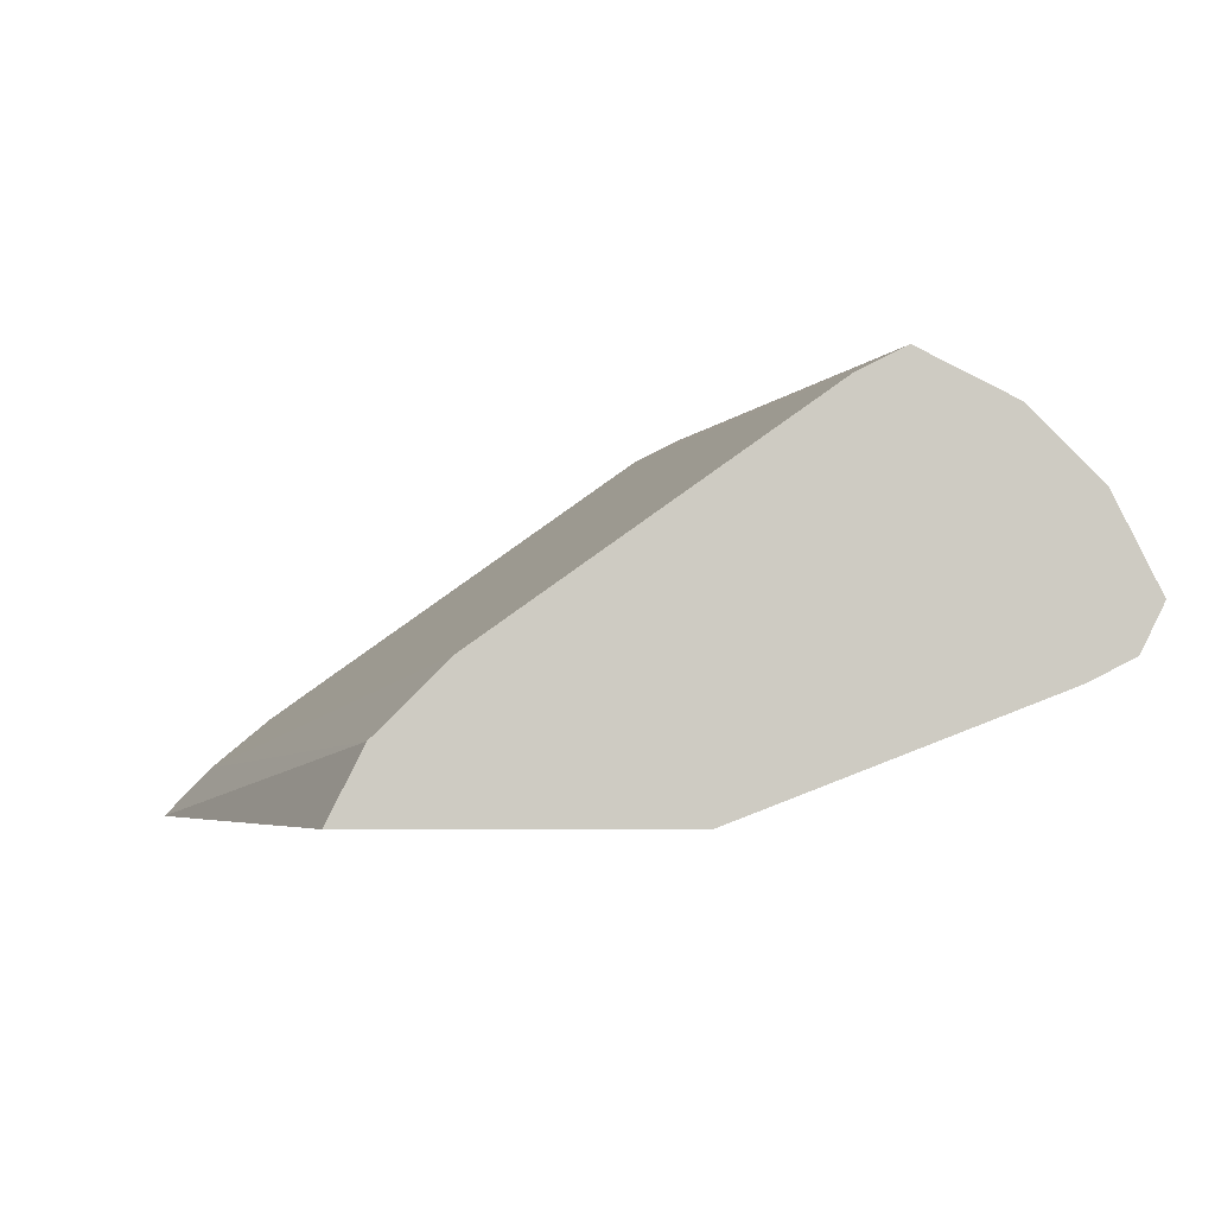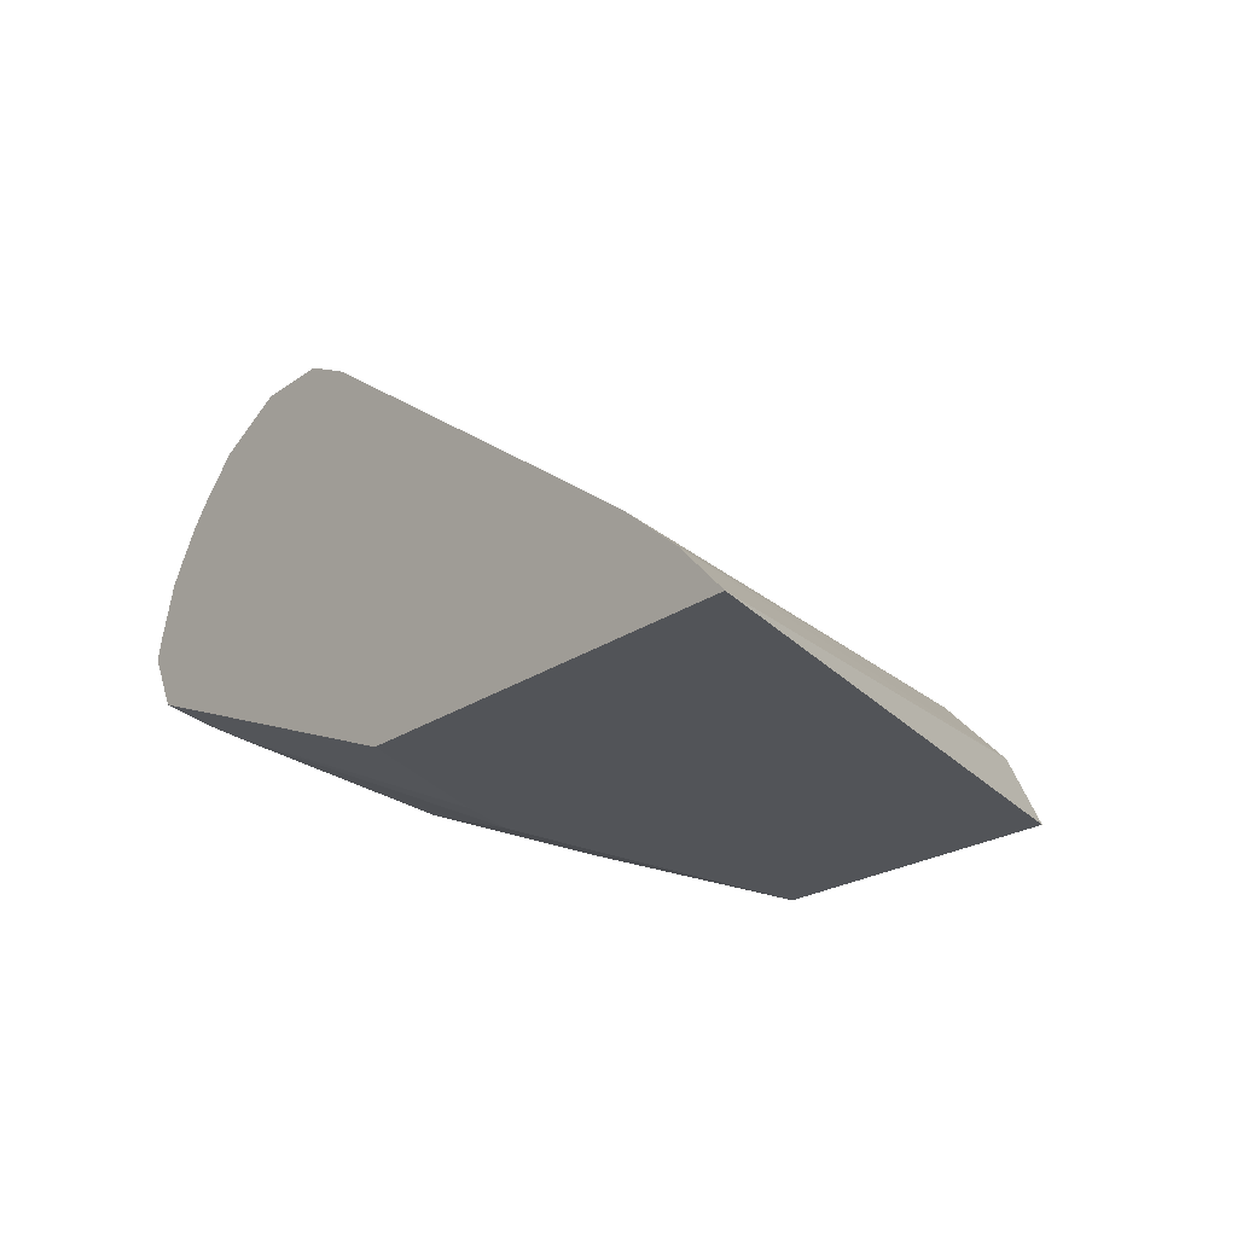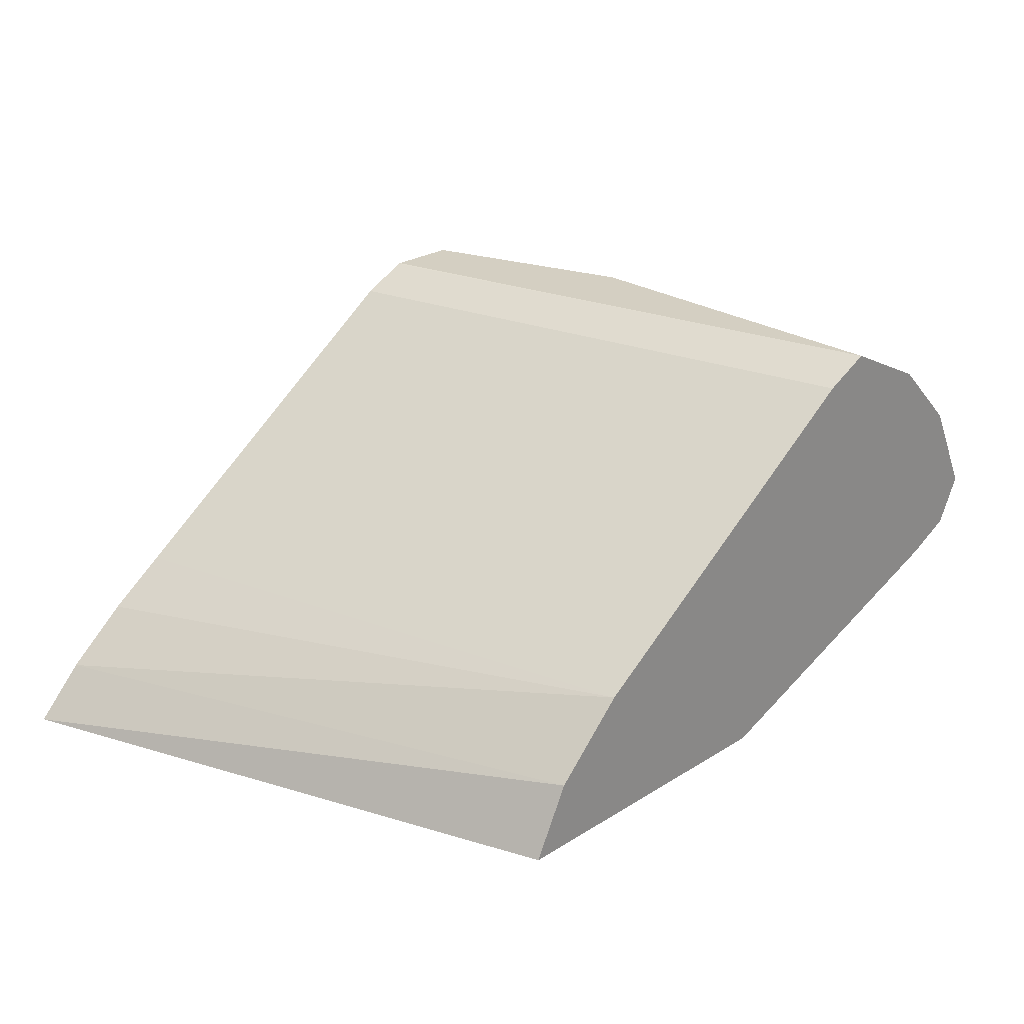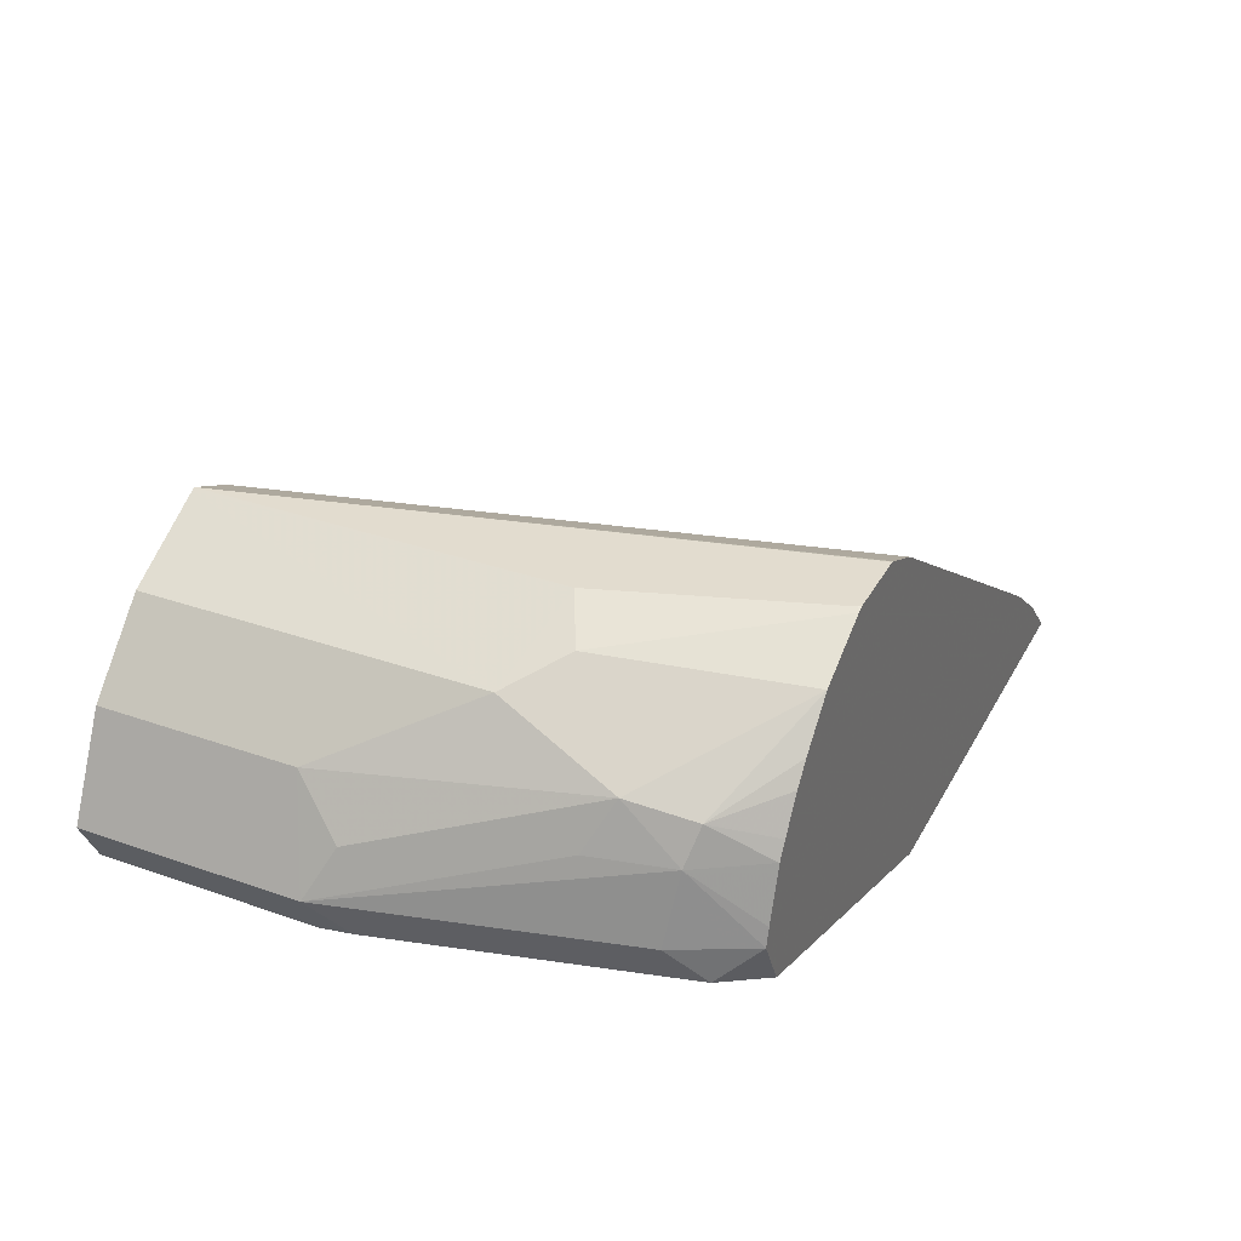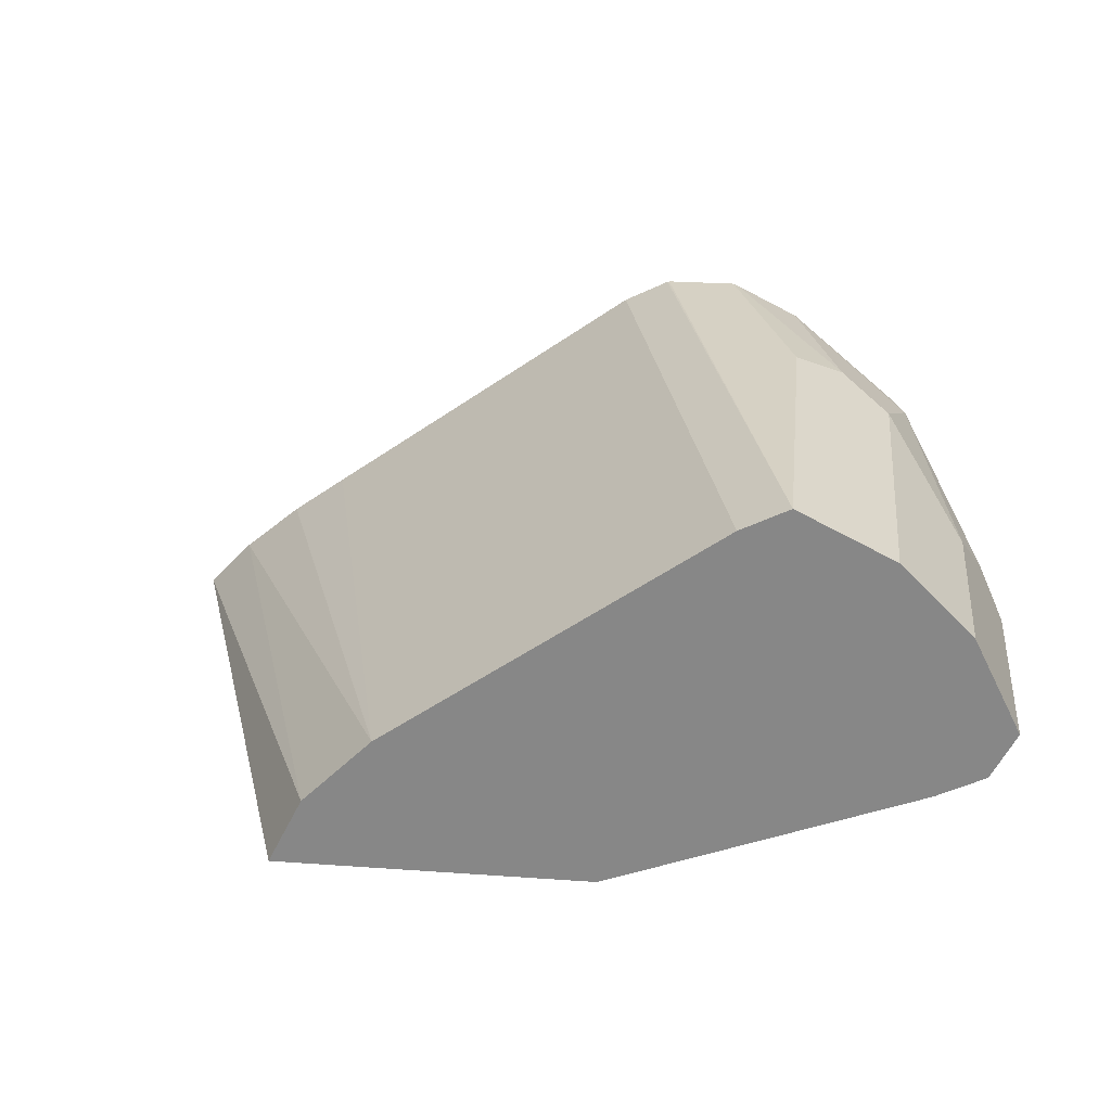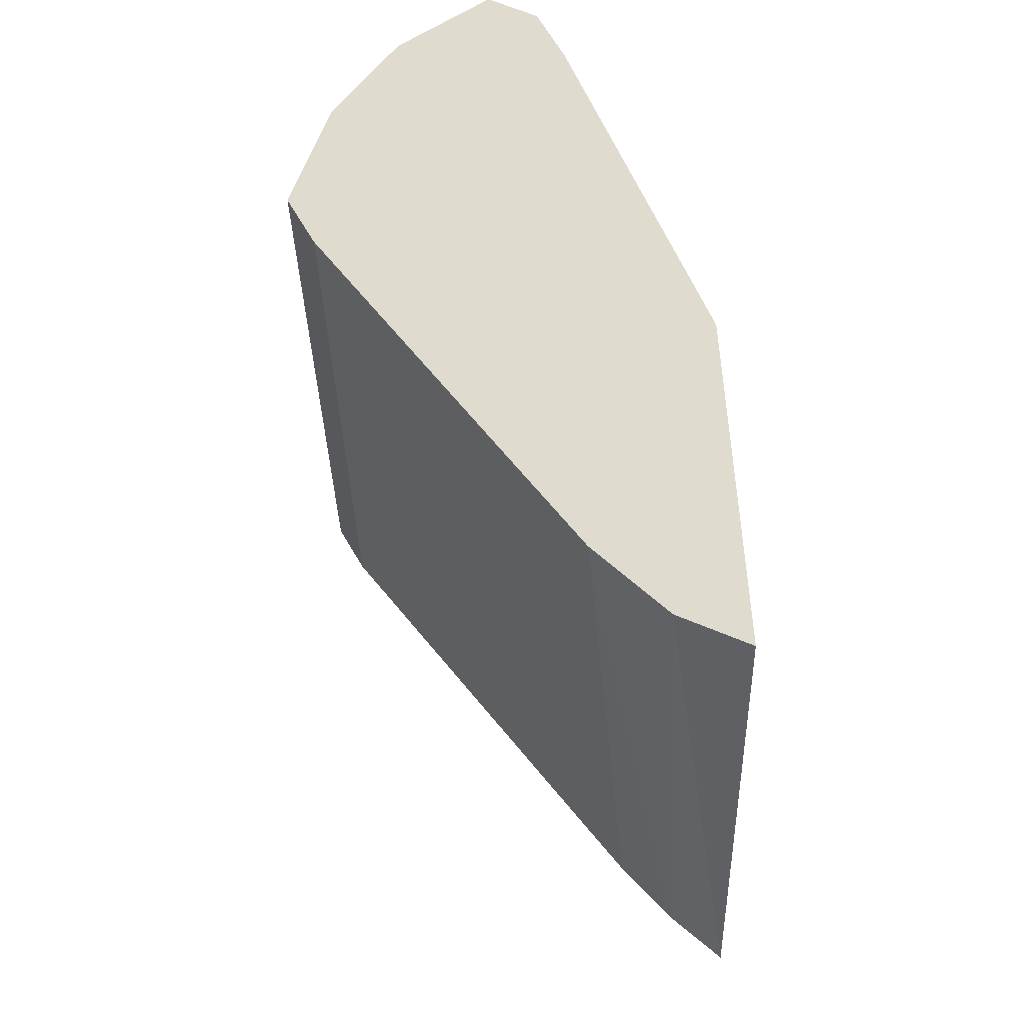
<metadata>
{"format":"obj","ext":"obj","renderer":"f3d","projection":"perspective","resolution":1024,"background":"white","views":[{"elev":-4.0,"azim":-3.2,"up":"+Y"},{"elev":-22.8,"azim":-130.4,"up":"+Y"},{"elev":25.8,"azim":-44.8,"up":"+Y"},{"elev":34.7,"azim":115.2,"up":"+Y"},{"elev":26.7,"azim":6.3,"up":"+Y"},{"elev":70.3,"azim":-94.5,"up":"+Z"}]}
</metadata>
<code>
v 0.3222 0.5415 -0.251
v 0.4114 0.5415 0.001426
v 0.4167 0.5522 0.001426
v 0.4272 0.573 0.001426
v 0.3433 0.5636 -0.251
v 0.5071 0.5415 -0.251
v 0.552 0.5415 0.001426
v 0.4584 0.6043 0.001426
v 0.3702 0.5861 -0.251
v 0.5411 0.5415 -0.1828
v 0.6591 0.6014 -0.251
v 0.6563 0.5939 -0.2188
v 0.552 0.5415 -0.125
v 0.6876 0.5939 0.001426
v 0.5413 0.7085 -0.251
v 0.3954 0.6042 -0.251
v 0.6043 0.7084 0.001426
v 0.5518 0.5415 -0.1563
v 0.6598 0.6018 -0.251
v 0.6602 0.6017 -0.25
v 0.6772 0.6043 -0.2188
v 0.6876 0.5939 -0.09377
v 0.7084 0.6043 0.001426
v 0.6251 0.7189 0.001426
v 0.5615 0.7186 -0.251
v 0.6609 0.6039 -0.251
v 0.6798 0.6095 -0.2344
v 0.711 0.6095 -0.1094
v 0.7084 0.6043 -0.09377
v 0.7089 0.6053 0.001426
v 0.6265 0.7181 0.001426
v 0.6251 0.7189 -0.1563
v 0.5626 0.7189 -0.25
v 0.5626 0.7189 -0.251
v 0.6715 0.6251 -0.251
v 0.6772 0.6251 -0.2396
v 0.6876 0.6251 -0.2188
v 0.7189 0.6251 -0.09377
v 0.7189 0.6251 0.001426
v 0.6668 0.698 0.001426
v 0.6668 0.698 -0.1458
v 0.5958 0.7179 -0.251
v 0.5938 0.7189 -0.25
v 0.6459 0.7084 -0.1667
v 0.5928 0.7189 -0.251
v 0.6694 0.6332 -0.251
v 0.6798 0.6564 -0.2227
v 0.7084 0.6459 -0.1042
v 0.698 0.6668 -0.08337
v 0.6876 0.6564 -0.1875
v 0.6772 0.6772 -0.1979
v 0.698 0.6668 0.001426
v 0.6241 0.7037 -0.251
v 0.5938 0.7186 -0.251
v 0.6622 0.6564 -0.251
v 0.672 0.672 -0.2266
v 0.6412 0.6866 -0.251
v 0.6579 0.6635 -0.251
v 0.6485 0.6778 -0.251
f 32 42 43
f 27 35 36
f 27 36 37
f 27 37 38
f 27 38 28
f 31 40 41
f 29 38 30
f 30 38 39
f 31 41 32
f 26 35 27
f 28 38 29
f 25 33 34
f 20 27 21
f 24 34 33
f 24 45 34
f 24 43 45
f 24 32 43
f 24 31 32
f 23 29 30
f 21 28 29
f 21 27 28
f 19 27 20
f 19 26 27
f 15 24 25
f 32 41 44
f 24 33 25
f 32 44 42
f 48 51 49
f 35 47 36
f 15 17 24
f 56 59 57
f 56 58 59
f 55 58 56
f 53 56 57
f 51 56 53
f 47 51 50
f 47 56 51
f 47 55 56
f 46 55 47
f 43 54 45
f 42 54 43
f 35 46 47
f 42 44 53
f 41 51 53
f 41 49 51
f 40 49 41
f 40 52 49
f 38 51 48
f 38 50 51
f 38 47 50
f 38 52 39
f 38 49 52
f 38 48 49
f 37 47 38
f 36 47 37
f 41 53 44
f 14 29 23
f 1 10 18
f 13 18 22
f 1 13 7
f 1 18 13
f 14 22 29
f 1 6 10
f 1 11 6
f 1 19 11
f 1 26 19
f 1 35 26
f 1 46 35
f 1 55 46
f 1 58 55
f 1 59 58
f 1 57 59
f 1 53 57
f 1 42 53
f 1 54 42
f 1 45 54
f 1 34 45
f 1 25 34
f 1 15 25
f 1 16 15
f 1 9 16
f 1 5 9
f 1 3 4
f 1 2 3
f 1 7 2
f 2 7 14
f 1 4 5
f 2 23 30
f 2 14 23
f 12 22 18
f 12 21 29
f 12 20 21
f 11 20 12
f 11 19 20
f 10 12 18
f 8 17 15
f 8 16 9
f 8 15 16
f 7 22 14
f 7 13 22
f 12 29 22
f 6 11 12
f 6 12 10
f 2 39 52
f 2 52 40
f 2 40 31
f 2 31 24
f 2 30 39
f 2 17 8
f 2 8 4
f 2 4 3
f 4 8 5
f 5 8 9
f 2 24 17

</code>
